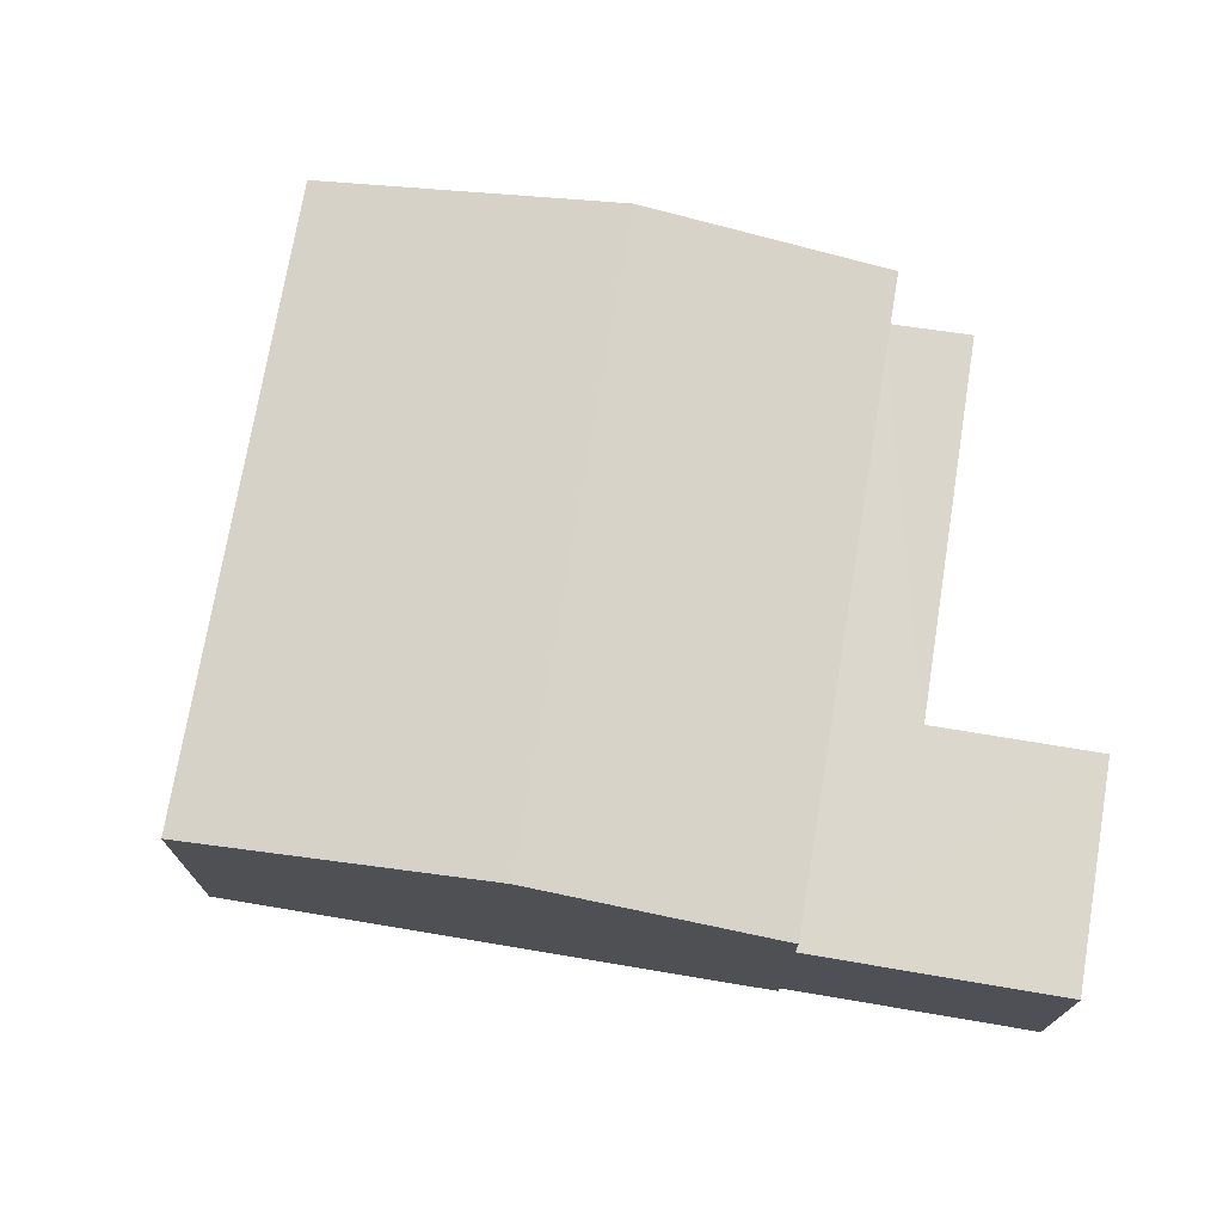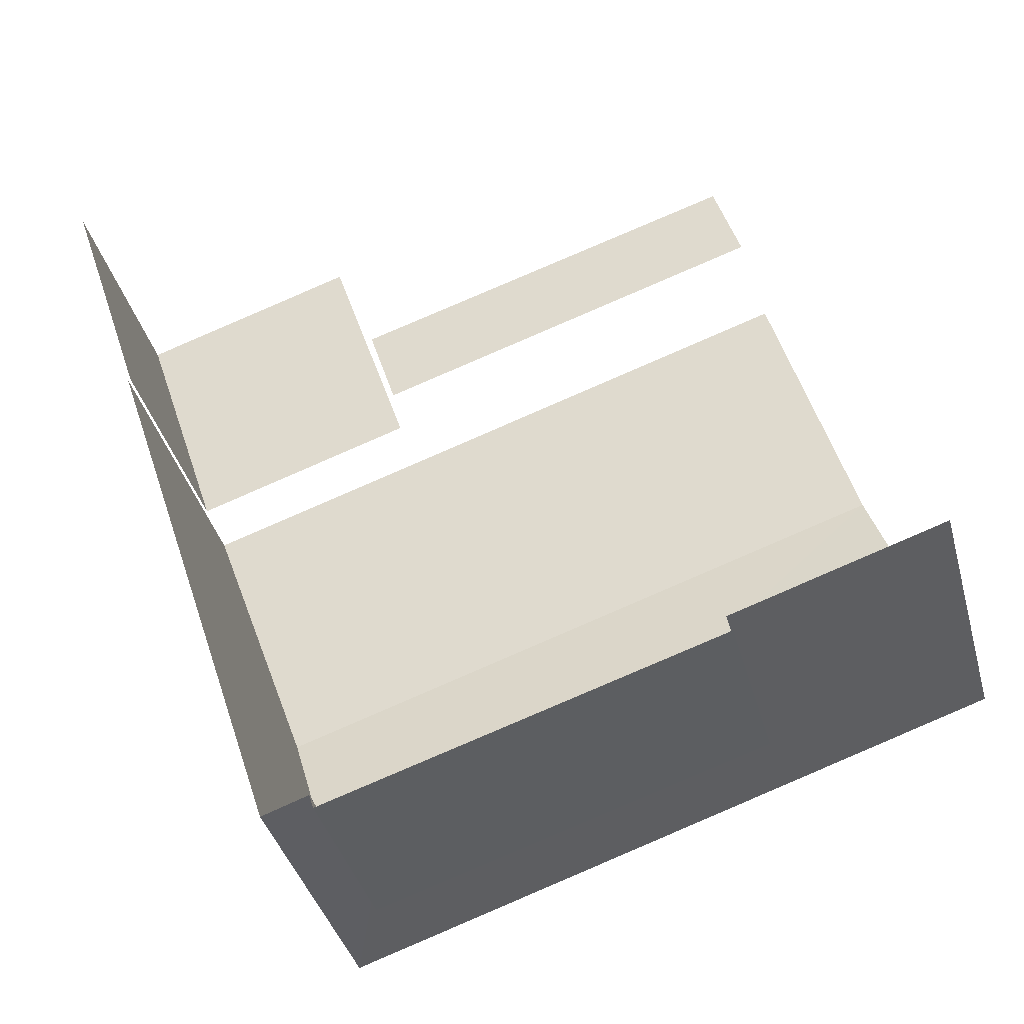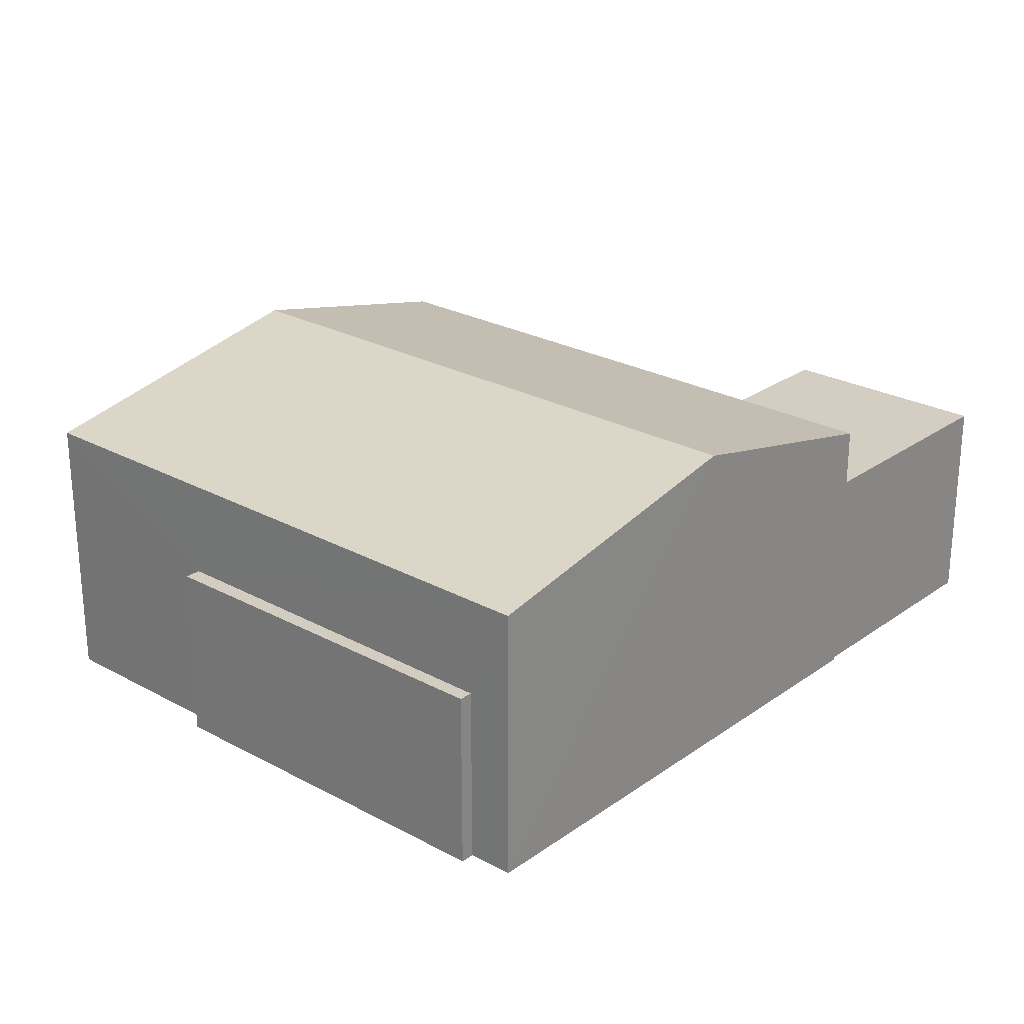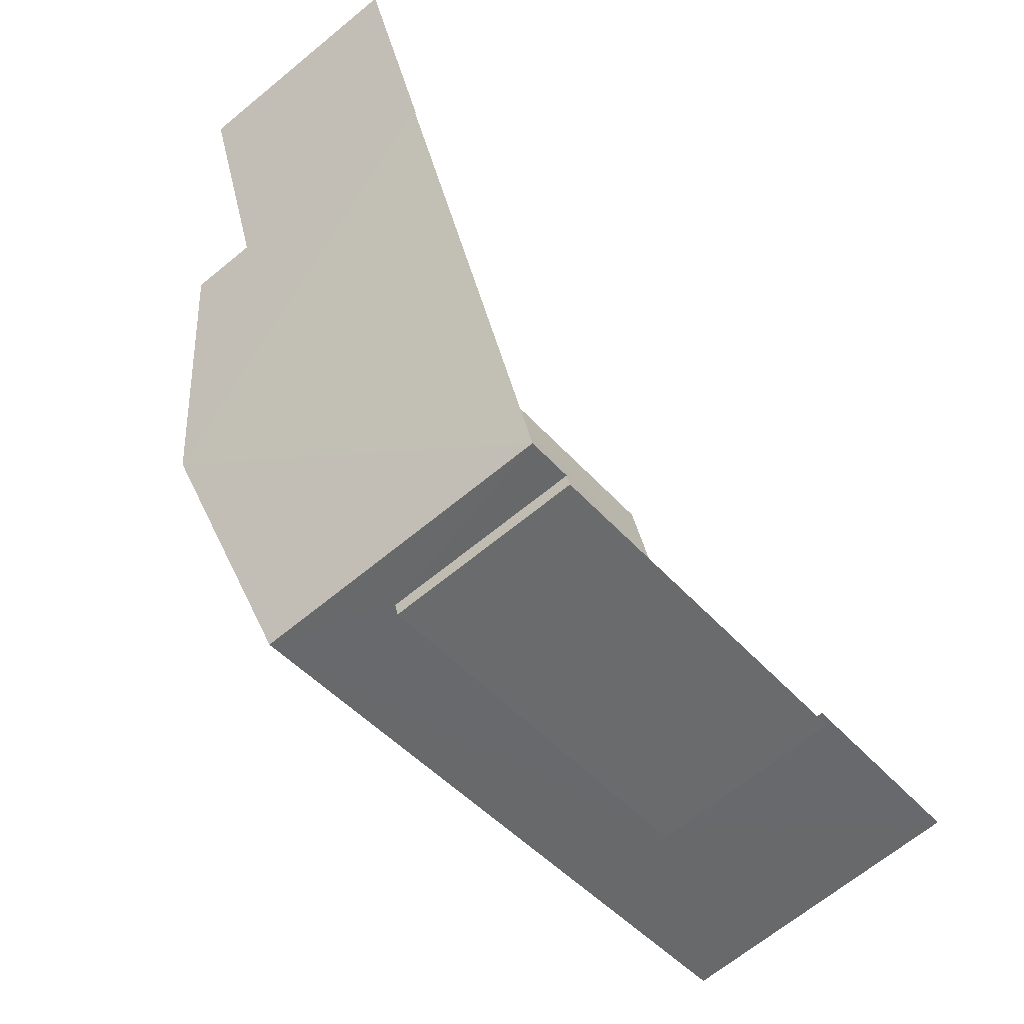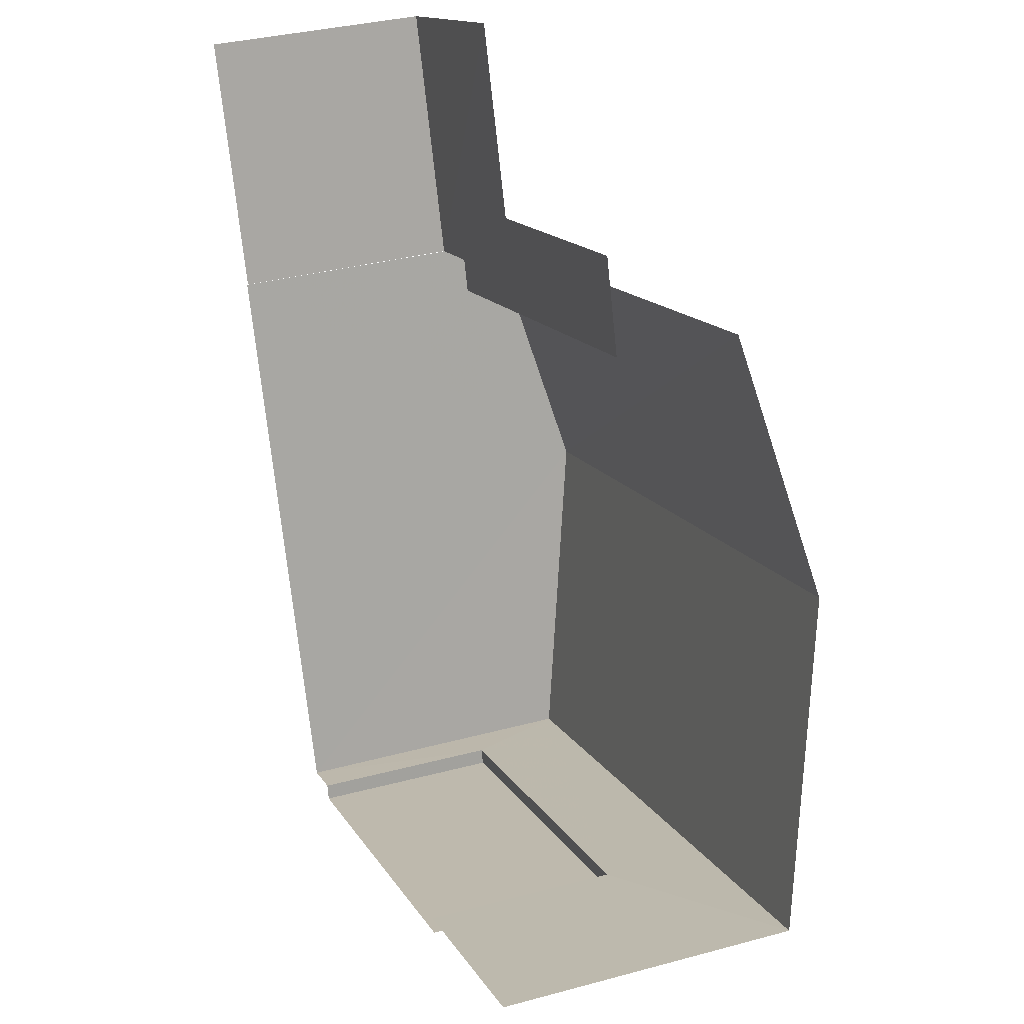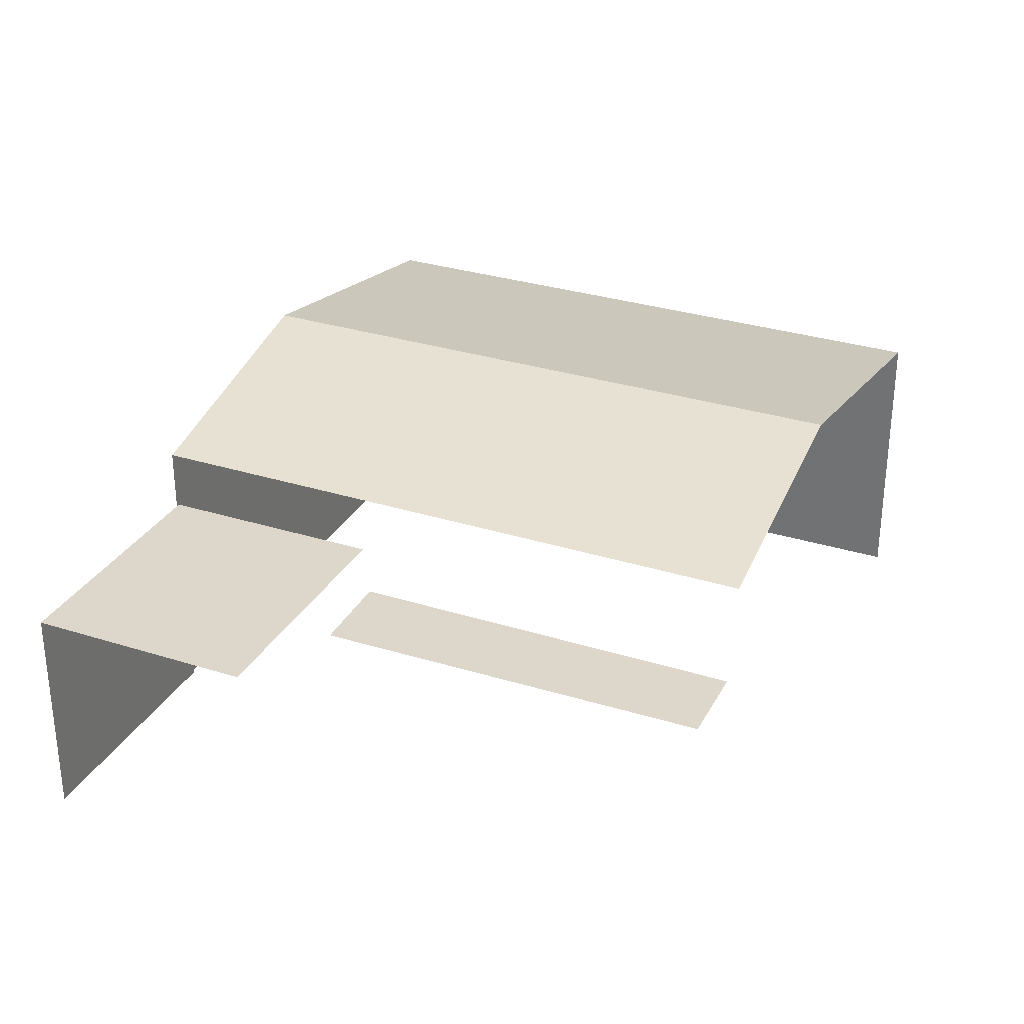
<metadata>
{"format":"obj","ext":"obj","renderer":"f3d","projection":"perspective","resolution":1024,"background":"white","views":[{"elev":73.4,"azim":81.3,"up":"+Z"},{"elev":-38.3,"azim":-165.3,"up":"+Y"},{"elev":25.3,"azim":23.2,"up":"+Z"},{"elev":-66.5,"azim":129.7,"up":"+Y"},{"elev":33.2,"azim":-110.5,"up":"+Y"},{"elev":30.6,"azim":-173.7,"up":"+Z"}]}
</metadata>
<code>
v -2.253e+05 -1.276e+05 13.32
v -2.253e+05 -1.276e+05 13.32
v -2.253e+05 -1.276e+05 13.32
v -2.253e+05 -1.276e+05 13.32
v -2.253e+05 -1.276e+05 13.32
v -2.253e+05 -1.276e+05 13.32
v -2.253e+05 -1.276e+05 13.32
v -2.253e+05 -1.276e+05 13.32
v -2.253e+05 -1.276e+05 13.32
v -2.253e+05 -1.276e+05 13.32
v -2.253e+05 -1.276e+05 13.32
v -2.253e+05 -1.276e+05 13.32
v -2.253e+05 -1.276e+05 13.32
v -2.253e+05 -1.276e+05 13.32
v -2.253e+05 -1.276e+05 13.32
v -2.253e+05 -1.276e+05 13.32
v -2.253e+05 -1.276e+05 16.26
v -2.253e+05 -1.276e+05 16.26
v -2.253e+05 -1.276e+05 16.26
v -2.253e+05 -1.276e+05 16.26
v -2.253e+05 -1.276e+05 16.87
v -2.253e+05 -1.276e+05 16.87
v -2.253e+05 -1.276e+05 16.87
v -2.253e+05 -1.276e+05 16.87
v -2.253e+05 -1.276e+05 18.76
v -2.253e+05 -1.276e+05 17.85
v -2.253e+05 -1.276e+05 18.76
v -2.253e+05 -1.276e+05 17.85
v -2.253e+05 -1.276e+05 16.07
v -2.253e+05 -1.276e+05 16.07
v -2.253e+05 -1.276e+05 16.07
v -2.253e+05 -1.276e+05 16.07
v -2.253e+05 -1.276e+05 17.85
v -2.253e+05 -1.276e+05 17.85
f 1 2 3
f 4 5 1
f 6 7 8
f 1 3 6
f 9 10 11
f 12 11 13
f 13 6 8
f 12 14 11
f 4 1 15
f 15 6 16
f 11 10 16
f 1 6 15
f 11 16 13
f 16 6 13
f 29 31 9
f 11 29 9
f 23 5 4
f 23 22 5
f 16 10 30
f 32 16 30
f 33 14 25
f 14 12 25
f 12 28 25
f 13 8 18
f 20 13 18
f 32 15 16
f 11 14 29
f 24 15 32
f 2 1 21
f 14 33 29
f 29 24 32
f 24 34 21
f 21 34 2
f 33 34 24
f 33 24 29
f 30 10 9
f 31 30 9
f 15 23 4
f 15 24 23
f 17 18 19
f 17 20 18
f 21 22 23
f 24 21 23
f 25 26 27
f 25 28 26
f 29 30 31
f 29 32 30
f 27 33 25
f 27 34 33
f 6 19 7
f 6 17 19
f 20 12 13
f 12 20 28
f 6 3 17
f 26 28 20
f 3 26 17
f 26 20 17
f 19 8 7
f 19 18 8
f 21 5 22
f 21 1 5
f 26 3 27
f 3 2 27
f 2 34 27

</code>
